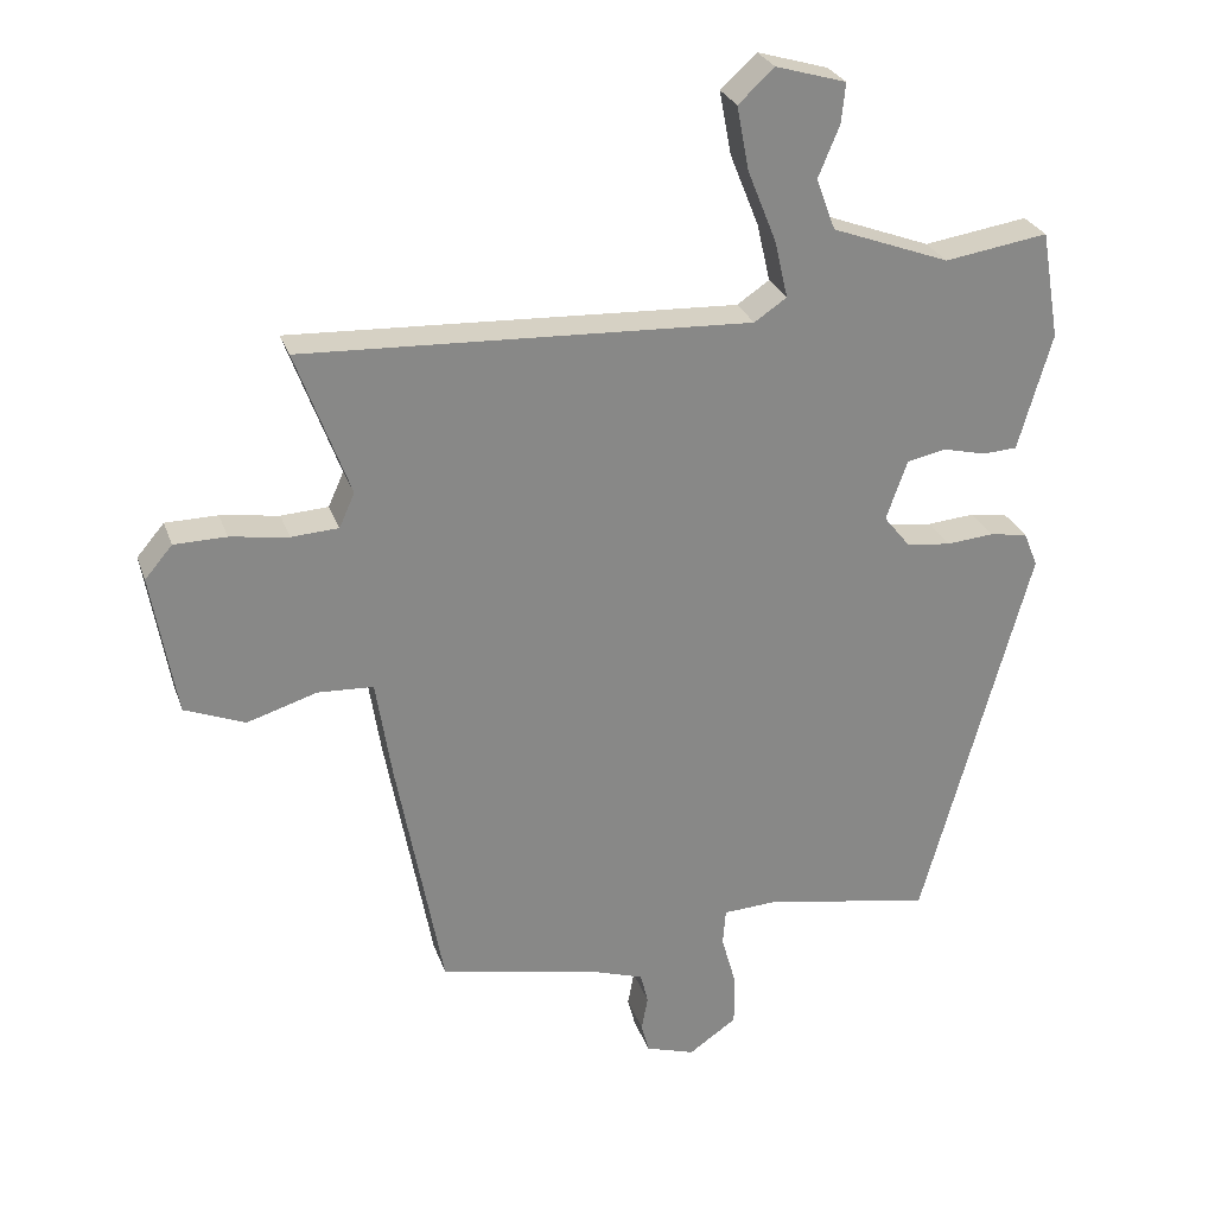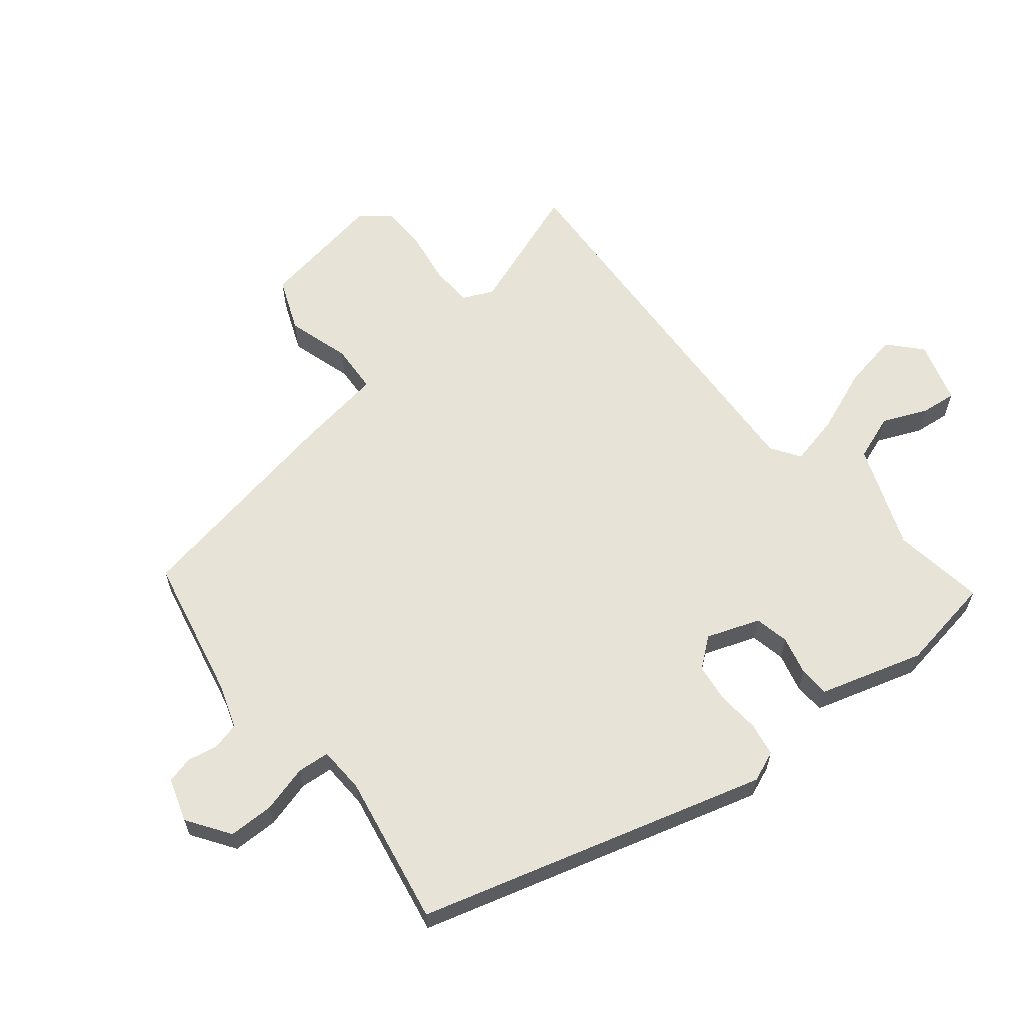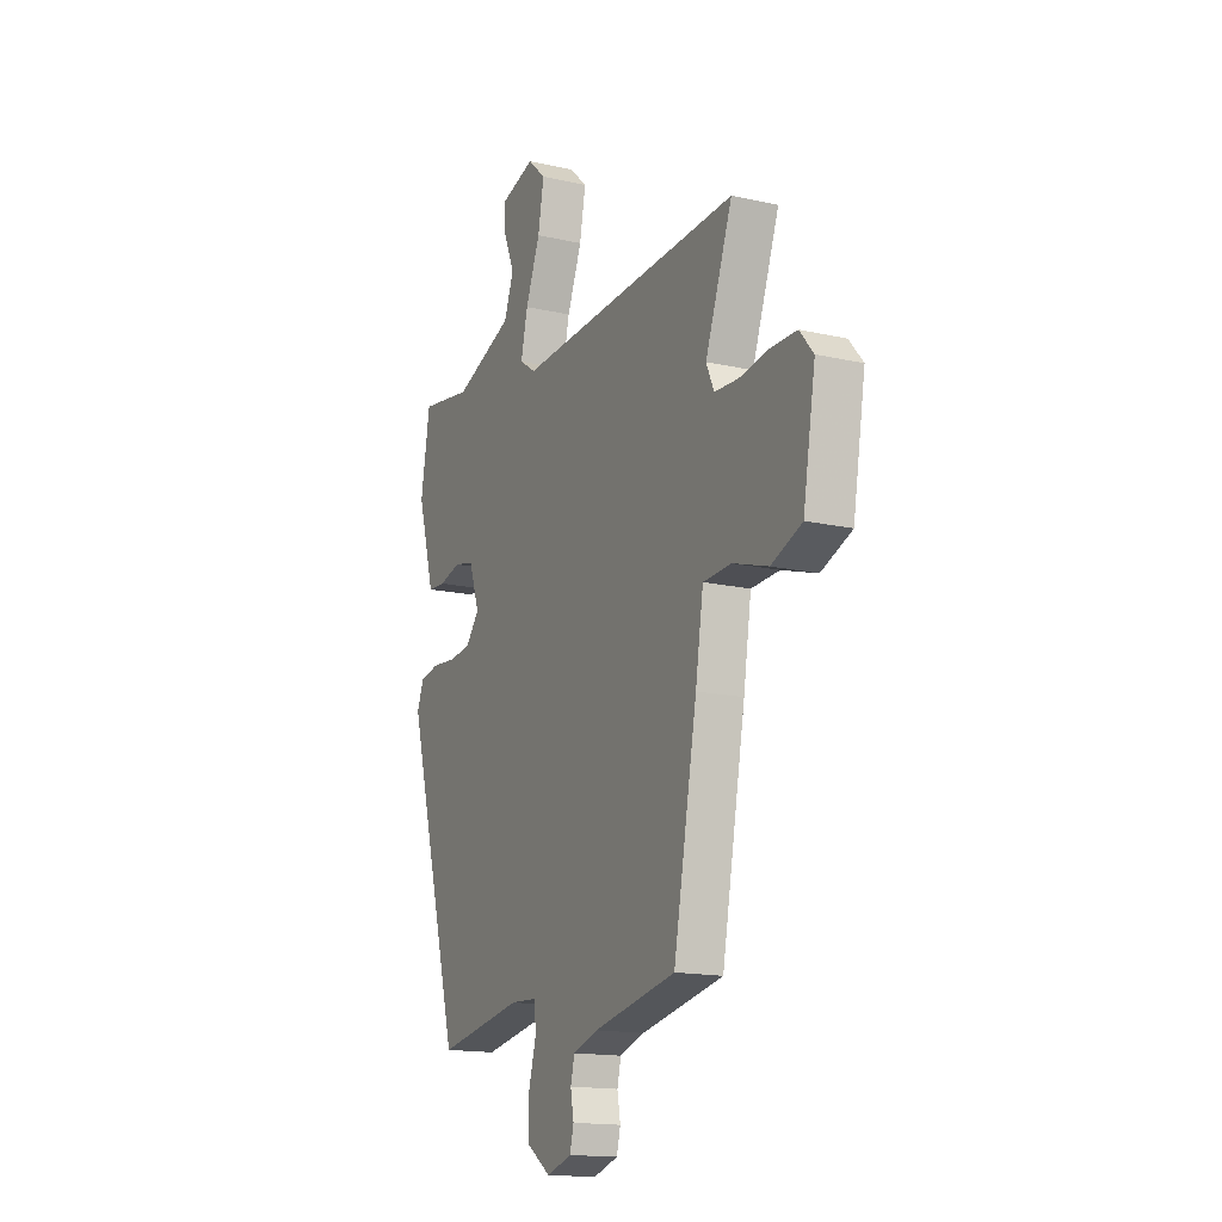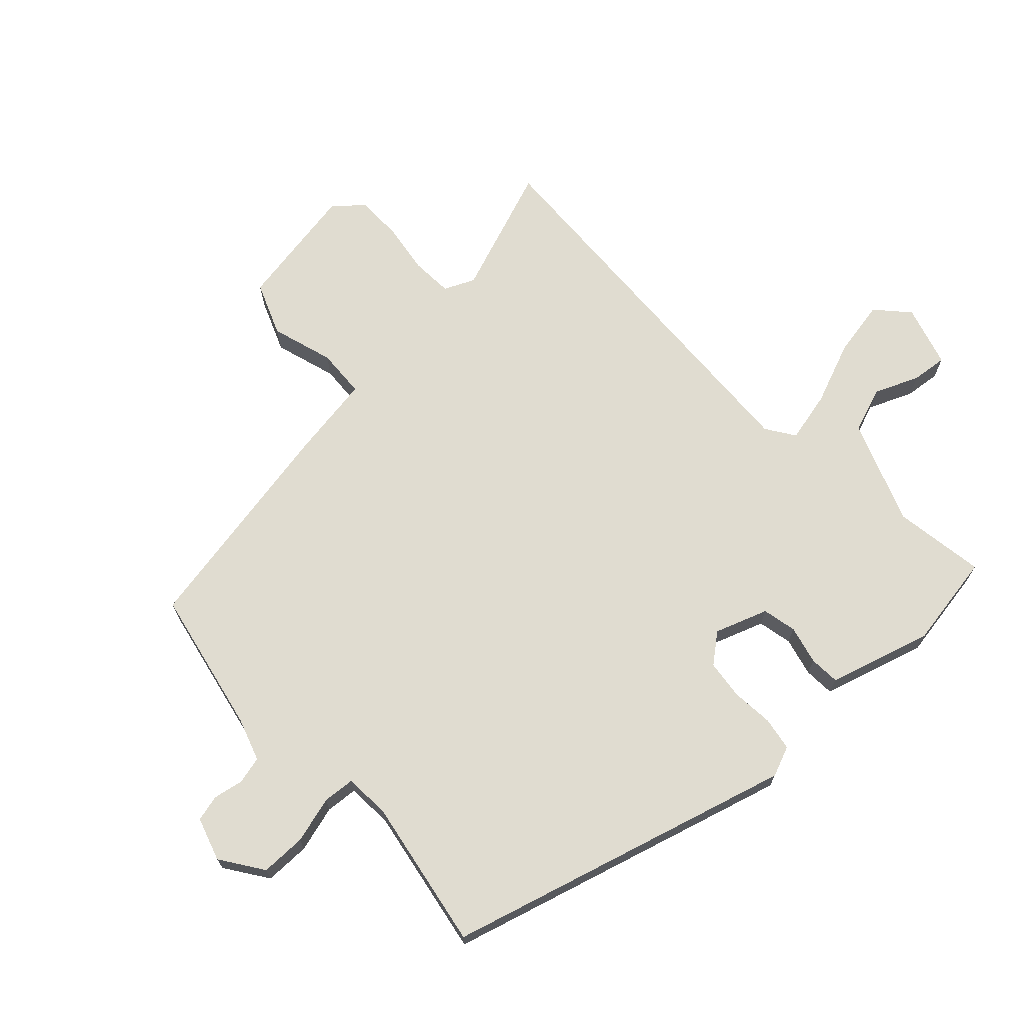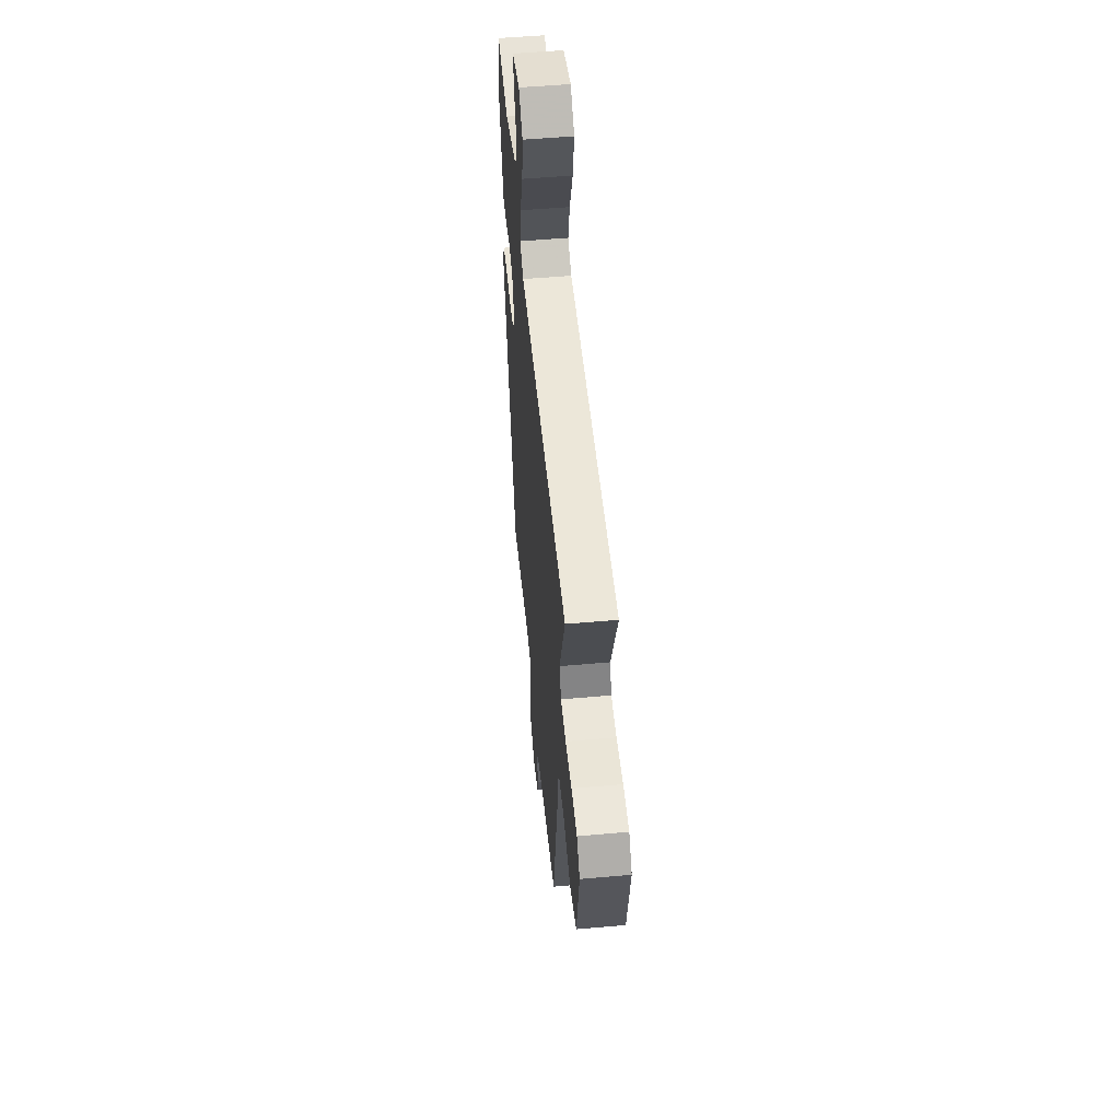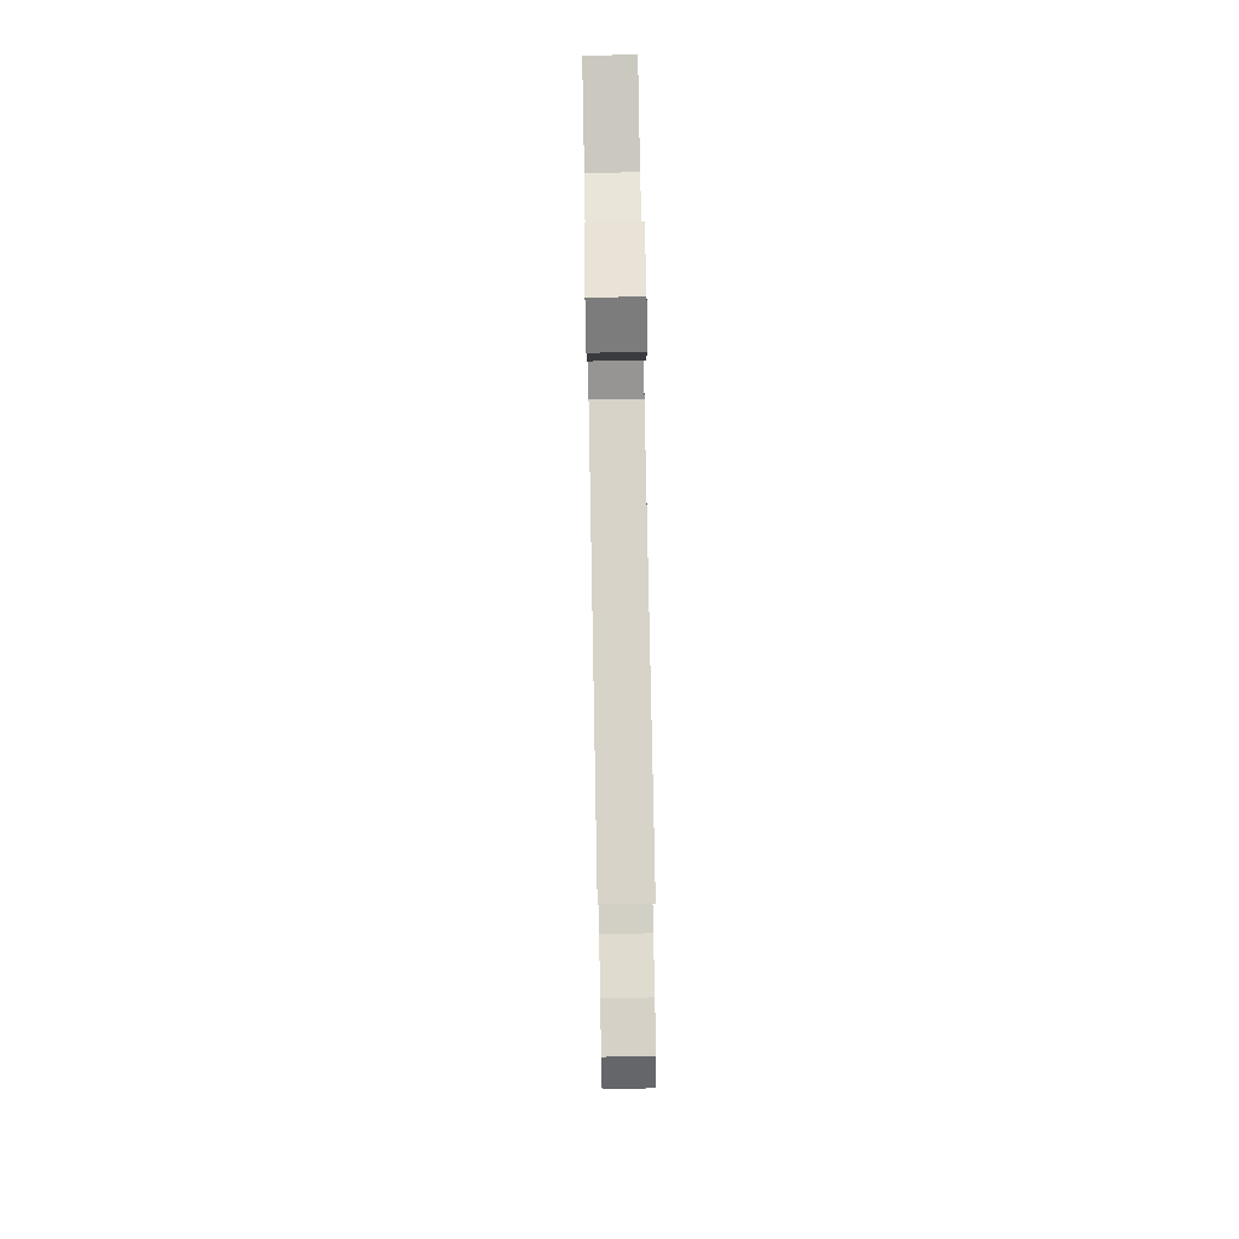
<metadata>
{"format":"obj","ext":"obj","renderer":"f3d","projection":"perspective","resolution":1024,"background":"white","views":[{"elev":27.1,"azim":163.0,"up":"+Z"},{"elev":62.1,"azim":-128.5,"up":"+Y"},{"elev":-15.7,"azim":64.5,"up":"+Z"},{"elev":69.6,"azim":-132.9,"up":"+Y"},{"elev":53.1,"azim":84.6,"up":"+Z"},{"elev":78.6,"azim":88.9,"up":"+Z"}]}
</metadata>
<code>
v -0.514 0.07 0.416
v -0.488 0.07 0.569
v -0.341 0.07 0.546
v -0.174 0.07 0.608
v -0.147 0.07 0.681
v -0.177 0.07 0.753
v -0.183 0.07 0.81
v -0.083 0.07 0.839
v -0.032 0.07 0.792
v -0.049 0.07 0.702
v -0.09 0.07 0.6
v -0.109 0.07 0.518
v -0.063 0.07 0.487
v 0.573 0.07 0.515
v 0.497 0.07 0.309
v 0.519 0.07 0.26
v 0.586 0.07 0.256
v 0.669 0.07 0.268
v 0.743 0.07 0.267
v 0.782 0.07 0.221
v 0.747 0.07 0.019
v 0.661 0.07 -0.015
v 0.561 0.07 0.016
v 0.482 0.07 0.012
v 0.46 0.07 -0.128
v 0.394 0.07 -0.48
v 0.162 0.07 -0.527
v 0.092 0.07 -0.55
v 0.081 0.07 -0.594
v 0.09 0.07 -0.643
v 0.079 0.07 -0.685
v 0.009 0.07 -0.707
v -0.059 0.07 -0.66
v -0.059 0.07 -0.587
v -0.038 0.07 -0.512
v -0.042 0.07 -0.46
v -0.117 0.07 -0.456
v -0.358 0.07 -0.498
v -0.512 0.07 0.059
v -0.492 0.07 0.108
v -0.438 0.07 0.117
v -0.371 0.07 0.111
v -0.308 0.07 0.118
v -0.27 0.07 0.165
v -0.3 0.07 0.25
v -0.355 0.07 0.262
v -0.417 0.07 0.247
v -0.466 0.07 0.25
v -0.485 0.07 0.316
v -0.514 0 0.416
v -0.488 0 0.569
v -0.341 0 0.546
v -0.174 0 0.608
v -0.147 0 0.681
v -0.177 0 0.753
v -0.183 0 0.81
v -0.083 0 0.839
v -0.032 0 0.792
v -0.049 0 0.702
v -0.09 0 0.6
v -0.109 0 0.518
v -0.063 0 0.487
v 0.573 0 0.515
v 0.497 0 0.309
v 0.519 0 0.26
v 0.586 0 0.256
v 0.669 0 0.268
v 0.743 0 0.267
v 0.782 0 0.221
v 0.747 0 0.019
v 0.661 0 -0.015
v 0.561 0 0.016
v 0.482 0 0.012
v 0.46 0 -0.128
v 0.394 0 -0.48
v 0.162 0 -0.527
v 0.092 0 -0.55
v 0.081 0 -0.594
v 0.09 0 -0.643
v 0.079 0 -0.685
v 0.009 0 -0.707
v -0.059 0 -0.66
v -0.059 0 -0.587
v -0.038 0 -0.512
v -0.042 0 -0.46
v -0.117 0 -0.456
v -0.358 0 -0.498
v -0.512 0 0.059
v -0.492 0 0.108
v -0.438 0 0.117
v -0.371 0 0.111
v -0.308 0 0.118
v -0.27 0 0.165
v -0.3 0 0.25
v -0.355 0 0.262
v -0.417 0 0.247
v -0.466 0 0.25
v -0.485 0 0.316
f 46 47 48 49
f 1 2 3
f 49 1 3
f 46 49 3
f 45 46 3
f 44 45 3 4
f 40 41 42
f 39 40 42
f 38 39 42
f 37 38 42
f 36 37 42 43
f 33 34 35
f 32 33 35
f 31 32 35
f 30 31 35
f 29 30 35
f 28 29 35 36
f 36 43 44
f 28 36 44
f 27 28 44
f 26 27 44
f 25 26 44
f 24 25 44
f 21 22 23
f 20 21 23
f 19 20 23
f 18 19 23
f 17 18 23
f 23 24 44
f 17 23 44
f 16 17 44
f 13 14 15
f 9 10 11
f 8 9 11
f 7 8 11
f 6 7 11
f 5 6 11
f 5 11 12
f 4 5 12
f 44 4 12
f 13 15 16 44
f 12 13 44
f 98 97 96 95
f 52 51 50
f 52 50 98
f 52 98 95
f 52 95 94
f 53 52 94 93
f 91 90 89
f 91 89 88
f 91 88 87
f 91 87 86
f 92 91 86 85
f 84 83 82
f 84 82 81
f 84 81 80
f 84 80 79
f 84 79 78
f 85 84 78 77
f 93 92 85
f 93 85 77
f 93 77 76
f 93 76 75
f 93 75 74
f 93 74 73
f 72 71 70
f 72 70 69
f 72 69 68
f 72 68 67
f 72 67 66
f 93 73 72
f 93 72 66
f 93 66 65
f 64 63 62
f 60 59 58
f 60 58 57
f 60 57 56
f 60 56 55
f 60 55 54
f 61 60 54
f 61 54 53
f 61 53 93
f 93 65 64 62
f 93 62 61
f 1 50 51 2
f 2 51 52 3
f 3 52 53 4
f 4 53 54 5
f 5 54 55 6
f 6 55 56 7
f 7 56 57 8
f 8 57 58 9
f 9 58 59 10
f 10 59 60 11
f 11 60 61 12
f 12 61 62 13
f 13 62 63 14
f 14 63 64 15
f 15 64 65 16
f 16 65 66 17
f 17 66 67 18
f 18 67 68 19
f 19 68 69 20
f 20 69 70 21
f 21 70 71 22
f 22 71 72 23
f 23 72 73 24
f 24 73 74 25
f 25 74 75 26
f 26 75 76 27
f 27 76 77 28
f 28 77 78 29
f 29 78 79 30
f 30 79 80 31
f 31 80 81 32
f 32 81 82 33
f 33 82 83 34
f 34 83 84 35
f 35 84 85 36
f 36 85 86 37
f 37 86 87 38
f 38 87 88 39
f 39 88 89 40
f 40 89 90 41
f 41 90 91 42
f 42 91 92 43
f 43 92 93 44
f 44 93 94 45
f 45 94 95 46
f 46 95 96 47
f 47 96 97 48
f 48 97 98 49
f 49 98 50 1

</code>
